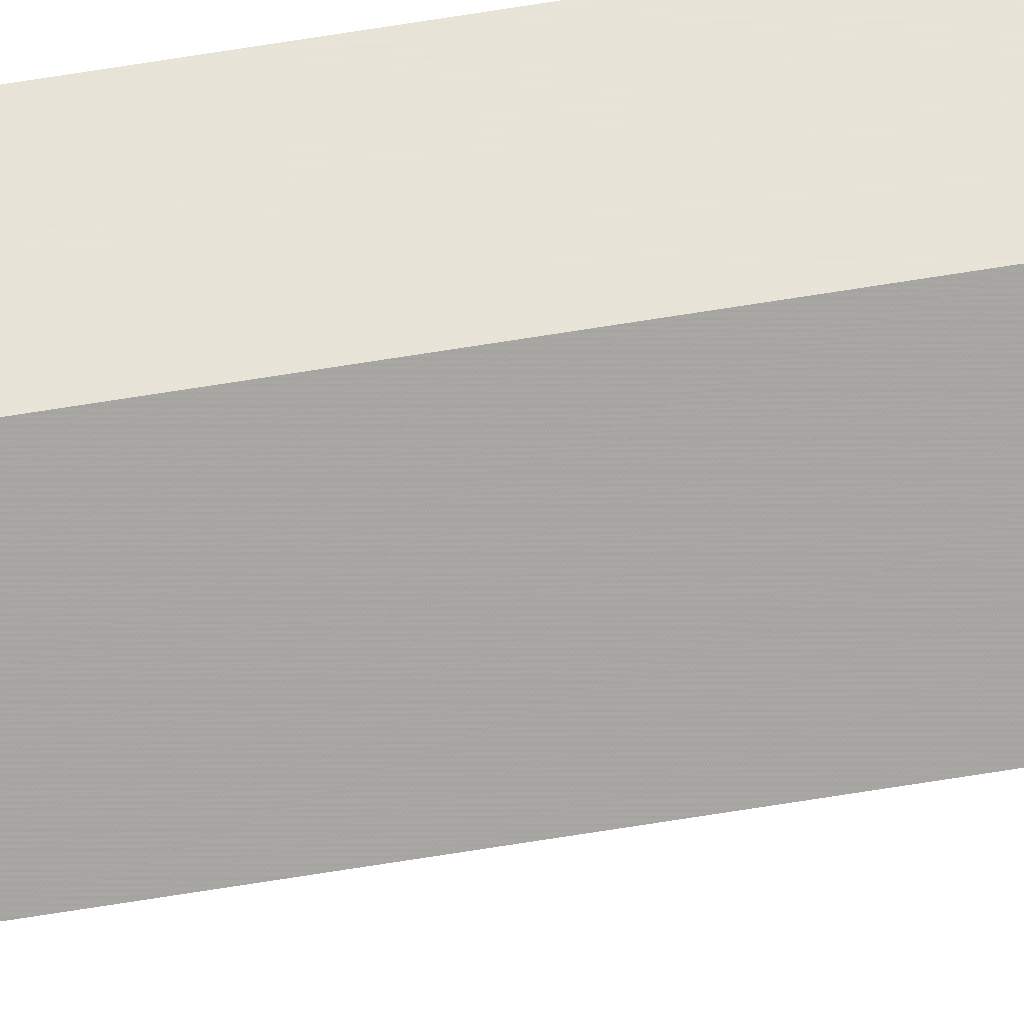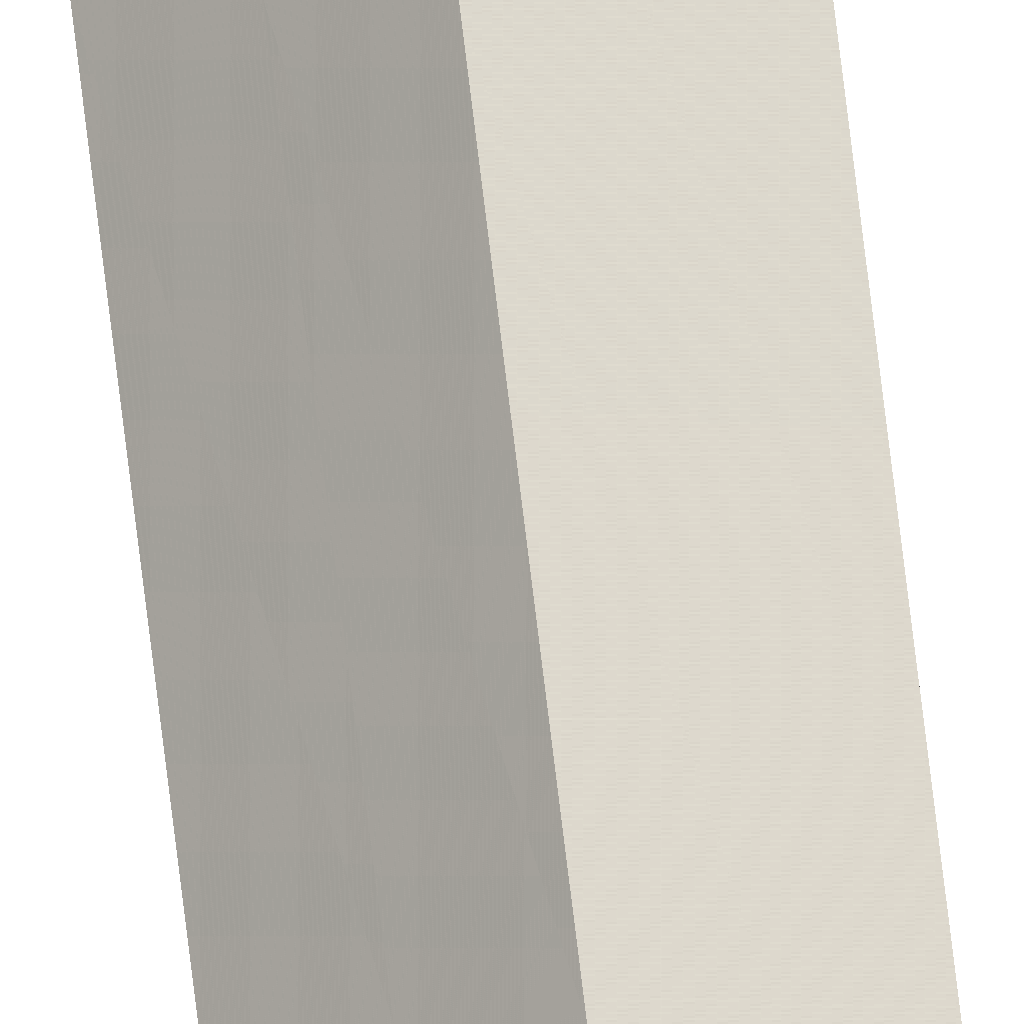
<metadata>
{"format":"obj","ext":"obj","renderer":"f3d","projection":"perspective","resolution":1024,"background":"white","views":[{"elev":61.5,"azim":-99.7,"up":"+Y"},{"elev":72.2,"azim":-6.8,"up":"+Y"}]}
</metadata>
<code>
o 12259
v 2217 1884 13.47
v 2217 1884 13.47
v 2217 1884 8.449
v 2217 1884 13.47
v 2217 1884 8.449
v 2217 1884 13.47
v 2217 1884 8.449
v 2217 1884 13.47
v 2217 1884 8.449
v 2217 1884 13.47
v 2217 1884 13.47
v 2217 1884 13.47
v 2217 1884 13.47
v 2217 1884 13.47
v 2217 1884 13.47
v 2217 1884 8.449
v 2217 1884 8.449
v 2217 1884 8.449
v 2217 1884 8.449
v 2217 1884 8.449
v 2217 1884 13.47
v 2217 1884 8.449
v 2217 1884 13.47
v 2217 1884 13.47
v 2217 1884 13.47
v 2217 1884 13.47
v 2217 1884 8.449
v 2217 1884 13.47
v 2217 1884 13.47
v 2217 1884 13.47
v 2217 1884 8.449
v 2217 1884 8.449
v 2217 1884 8.449
v 2217 1884 8.449
v 2217 1884 8.449
v 2217 1884 8.449
v 2217 1884 8.449
v 2217 1884 8.449
f 1 2 3
f 4 1 5
f 5 6 7
f 7 8 9
f 10 11 8
f 10 8 12
f 10 13 11
f 10 12 14
f 10 15 13
f 10 14 15
f 16 13 17
f 18 14 19
f 20 21 16
f 22 23 18
f 24 25 20
f 25 26 27
f 28 29 22
f 29 30 31
f 32 33 34
f 32 35 33
f 32 34 36
f 32 37 35
f 32 36 38
f 32 38 37

</code>
